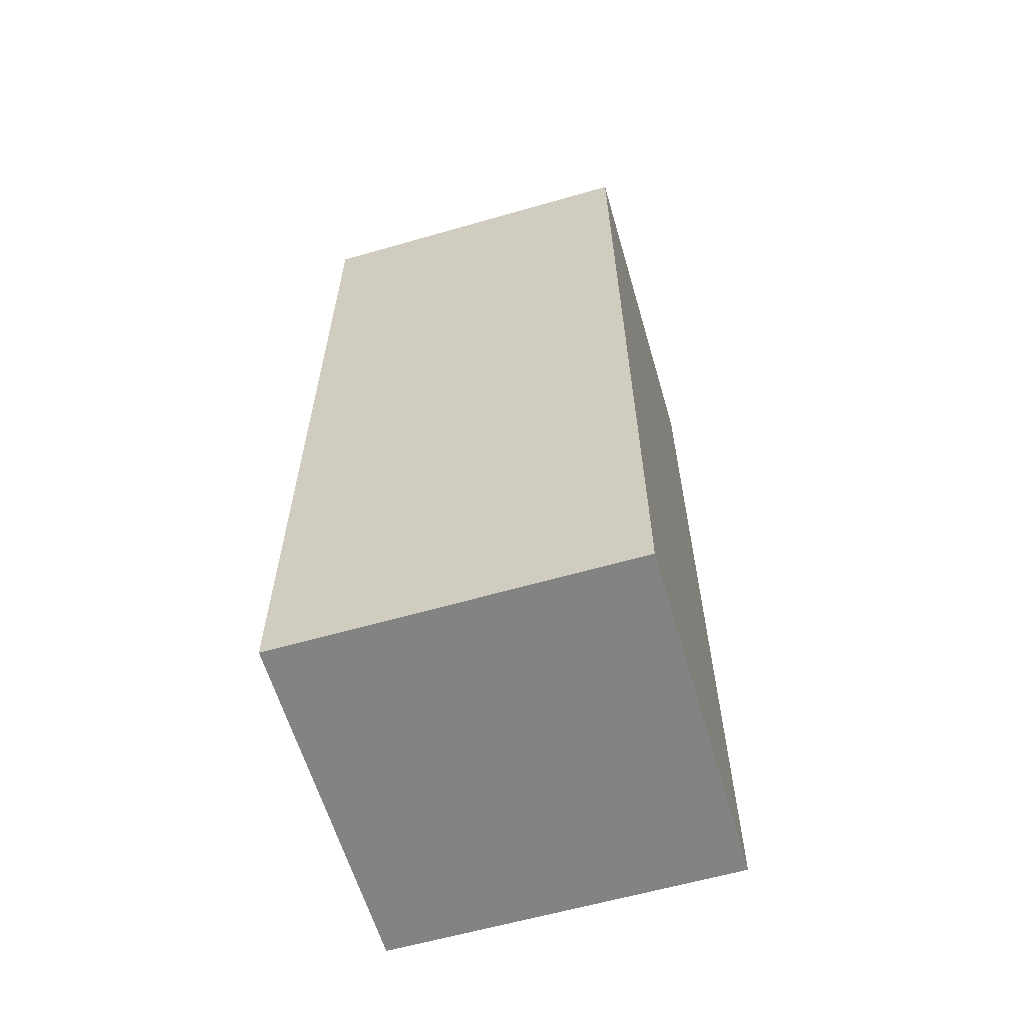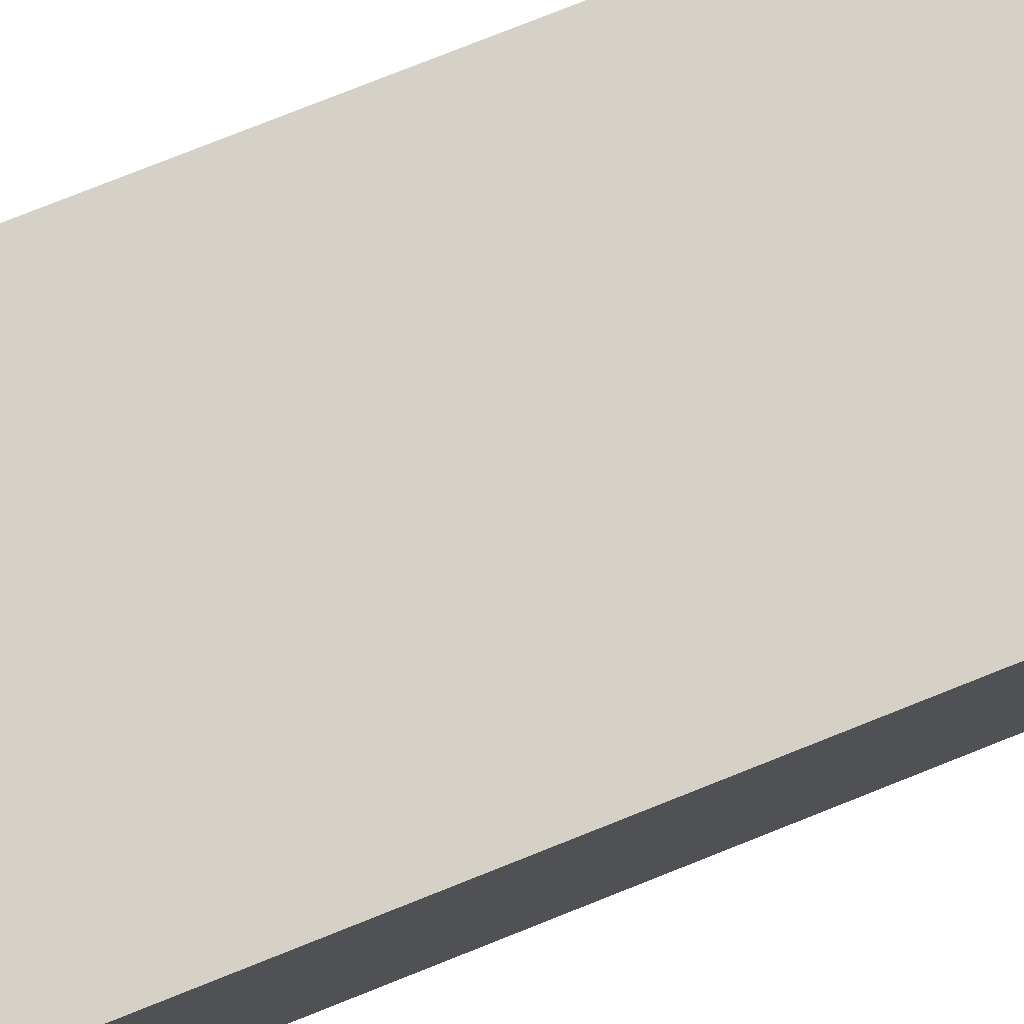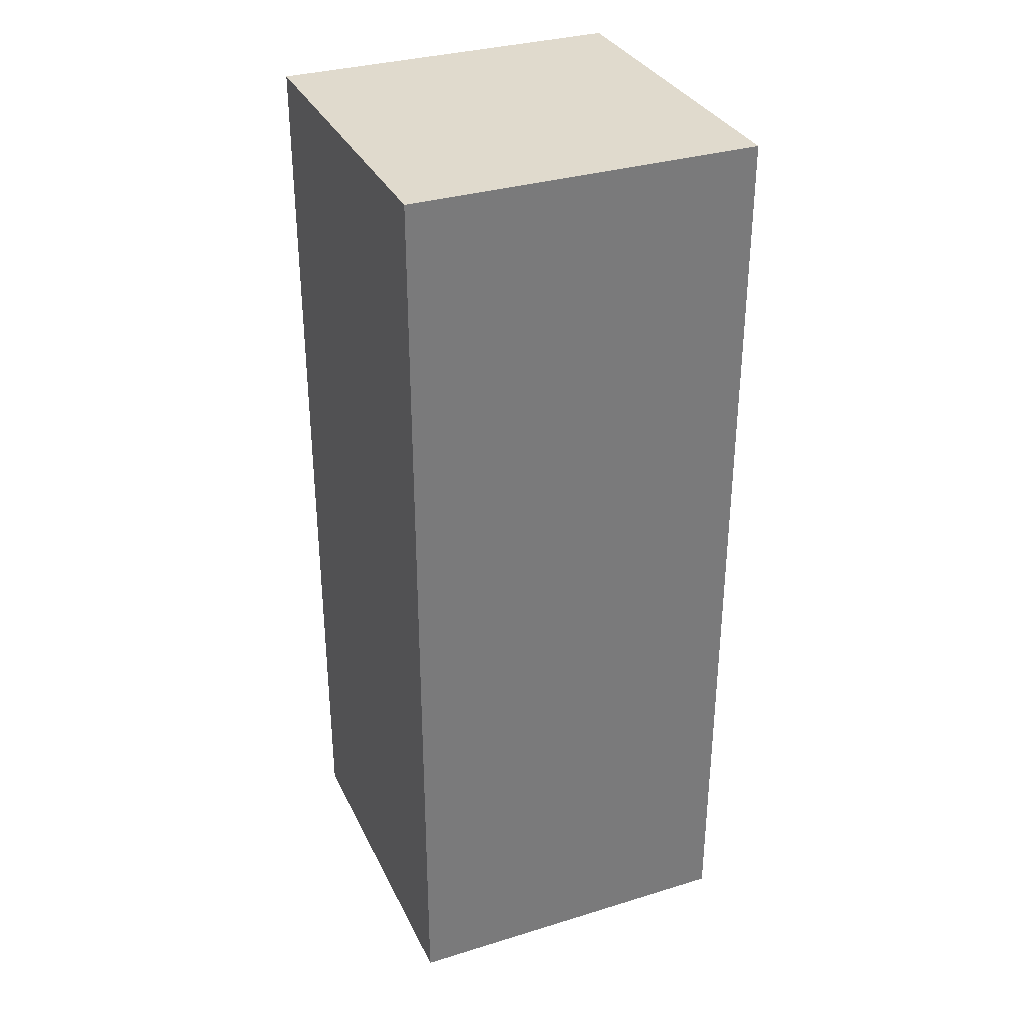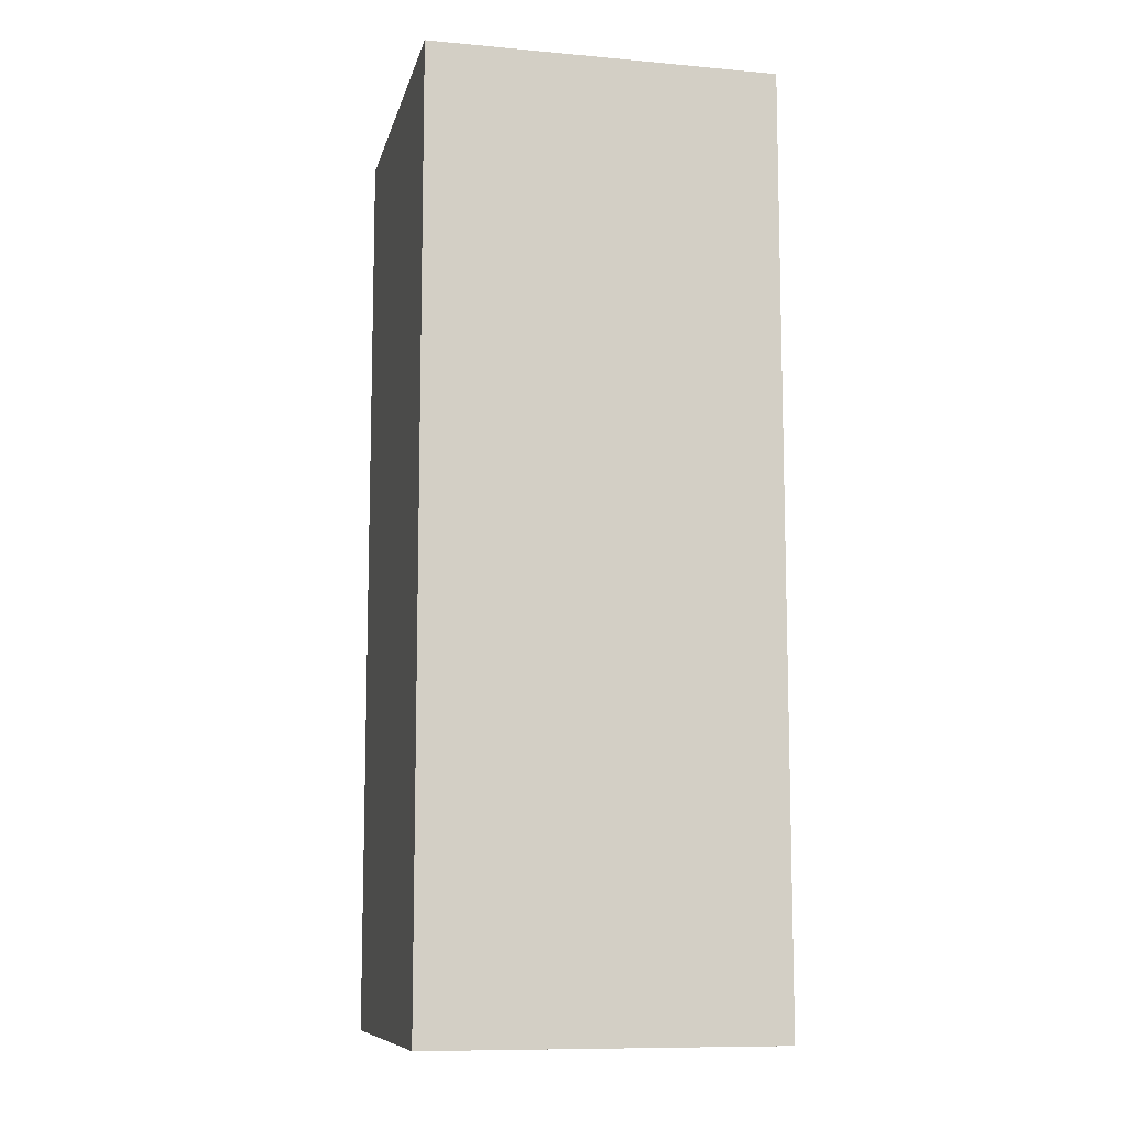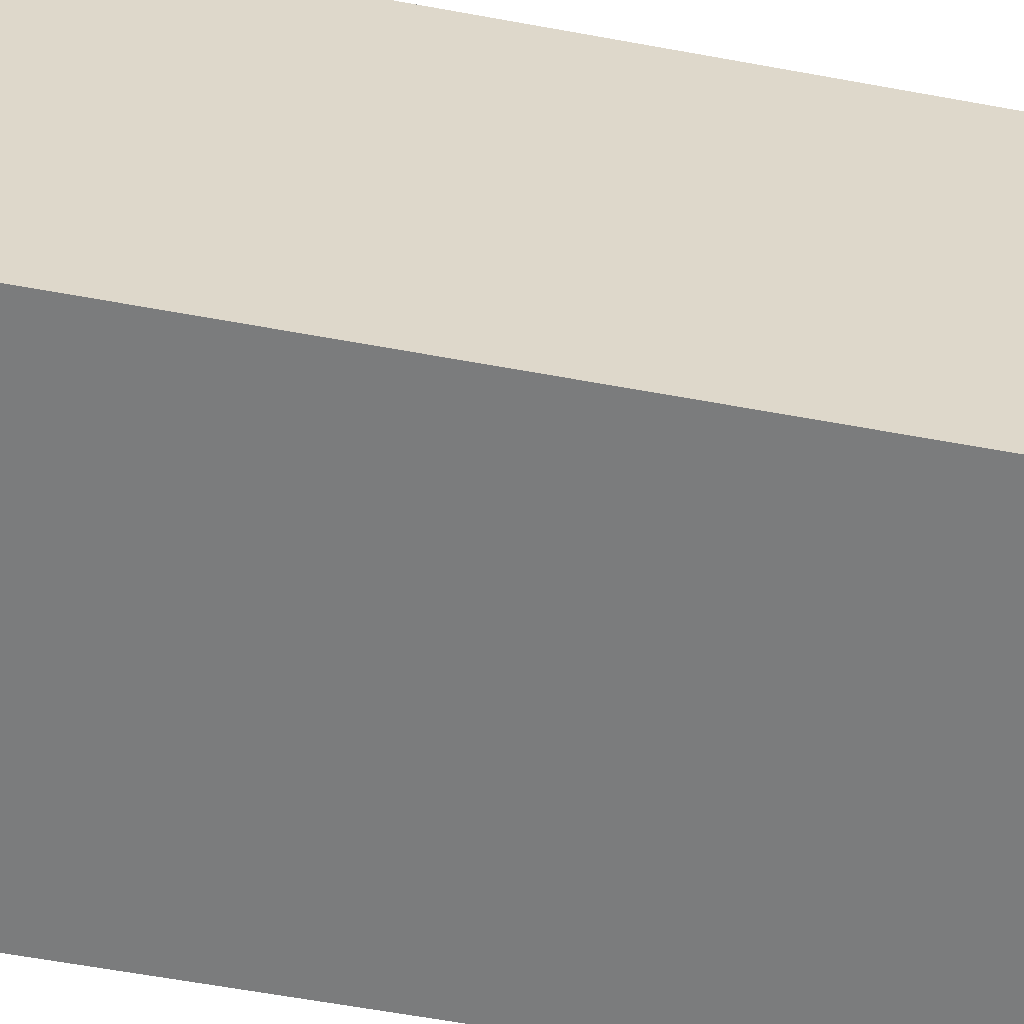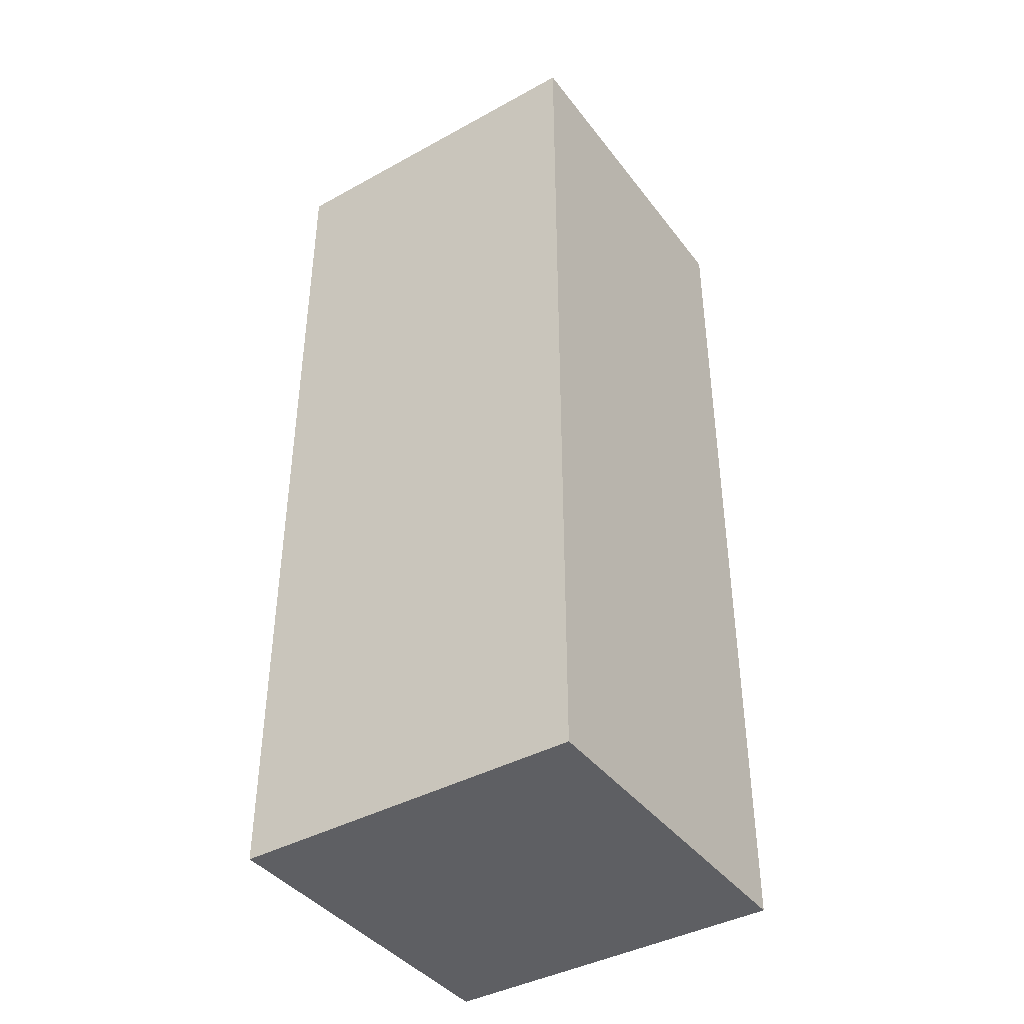
<metadata>
{"format":"obj","ext":"obj","renderer":"f3d","projection":"perspective","resolution":1024,"background":"white","views":[{"elev":-61.2,"azim":106.3,"up":"+Z"},{"elev":79.2,"azim":-111.6,"up":"+Y"},{"elev":33.0,"azim":67.2,"up":"+Z"},{"elev":-10.0,"azim":167.1,"up":"+Z"},{"elev":-58.6,"azim":79.1,"up":"+Y"},{"elev":-40.9,"azim":123.8,"up":"+Z"}]}
</metadata>
<code>
v 3518 3.551e+04 -2907
v 3518 3.551e+04 -2107
v 3218 3.551e+04 -2107
v 3218 3.551e+04 -2907
v 3218 3.551e+04 -2907
v 3218 3.551e+04 -2107
v 3218 3.521e+04 -2107
v 3218 3.521e+04 -2907
v 3218 3.521e+04 -2907
v 3218 3.521e+04 -2107
v 3518 3.521e+04 -2107
v 3518 3.521e+04 -2907
v 3518 3.521e+04 -2907
v 3518 3.521e+04 -2107
v 3518 3.551e+04 -2107
v 3518 3.551e+04 -2907
v 3518 3.551e+04 -2907
v 3218 3.551e+04 -2907
v 3218 3.521e+04 -2907
v 3518 3.521e+04 -2907
v 3218 3.551e+04 -2107
v 3518 3.551e+04 -2107
v 3518 3.521e+04 -2107
v 3218 3.521e+04 -2107
f 23 21 24
f 23 22 21
f 19 17 20
f 19 18 17
f 15 13 16
f 15 14 13
f 11 9 12
f 11 10 9
f 7 5 8
f 7 6 5
f 3 1 4
f 3 2 1

</code>
